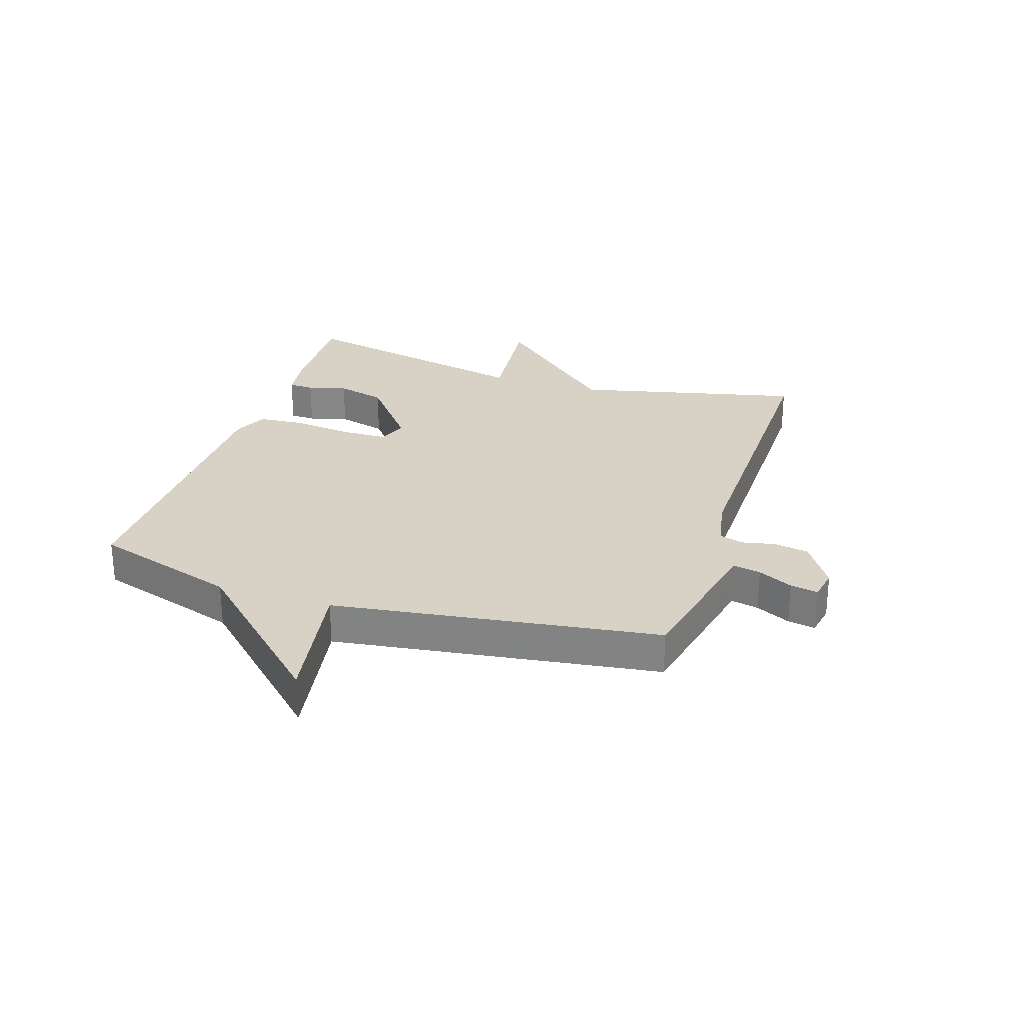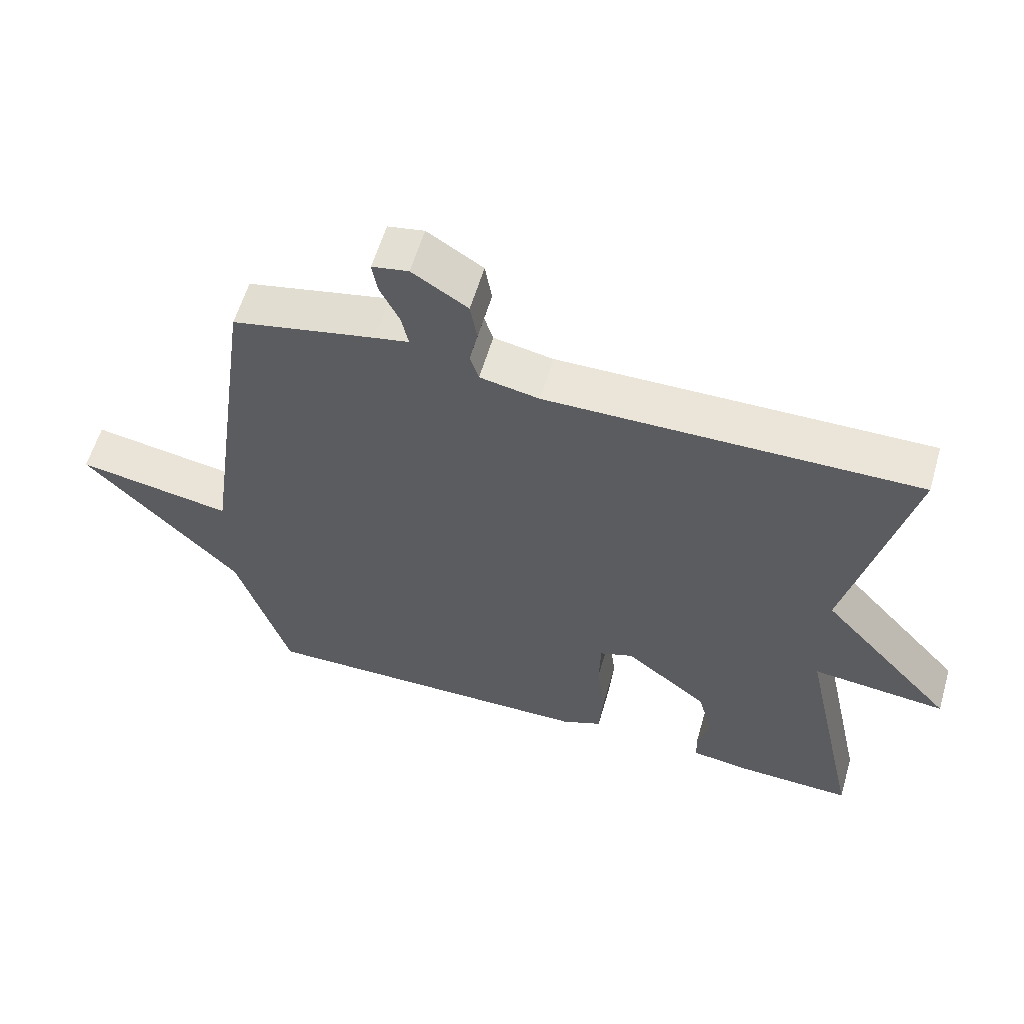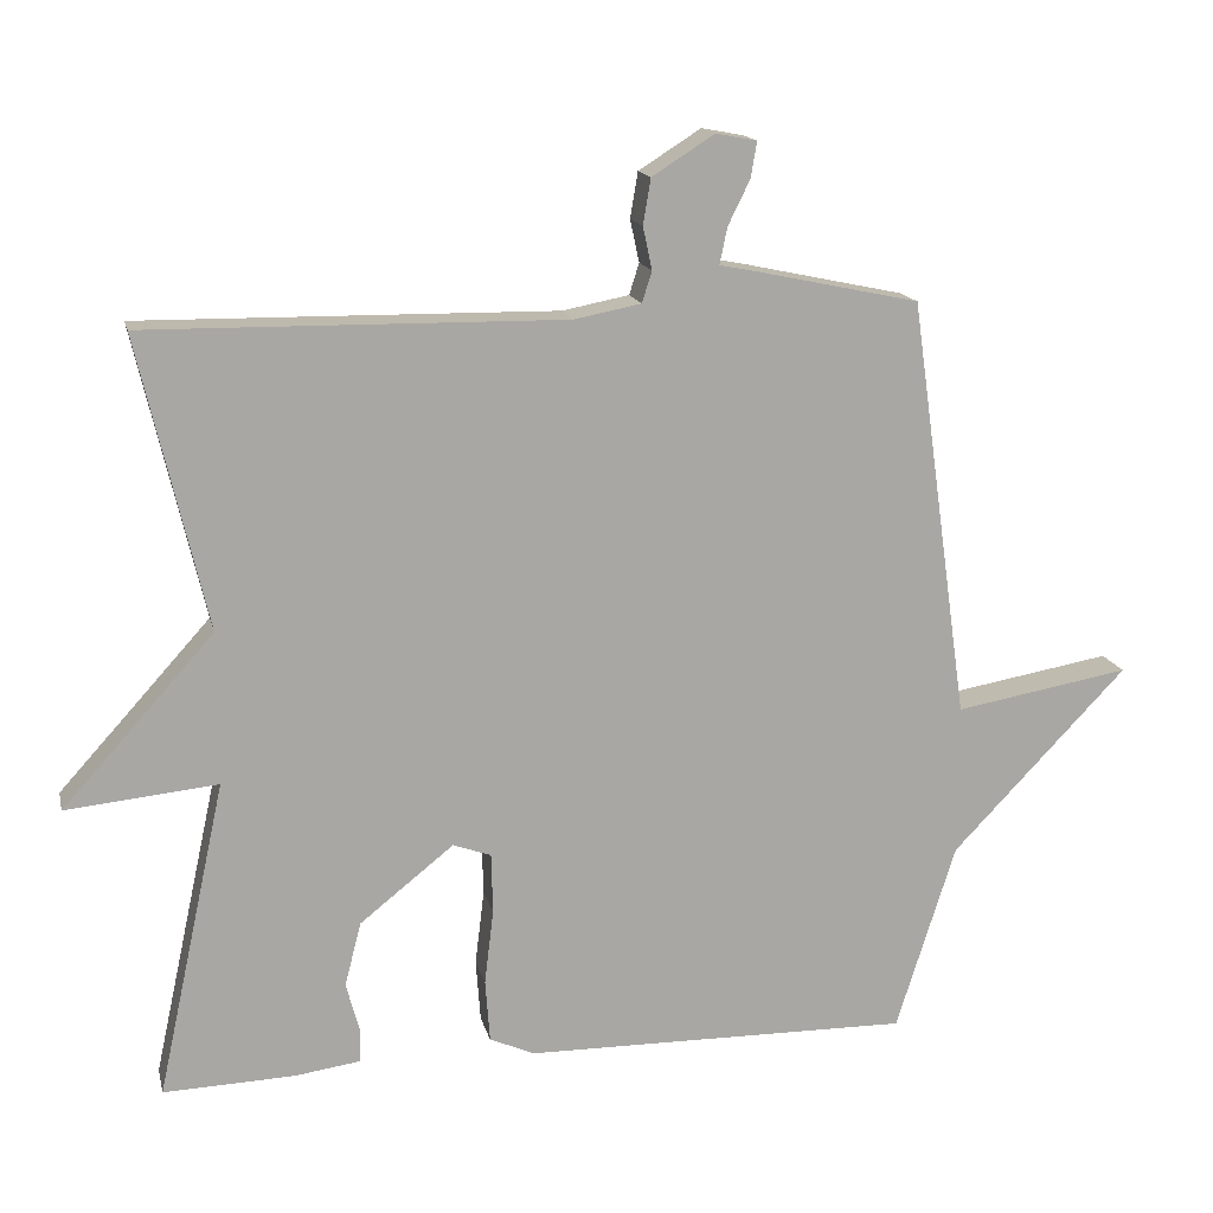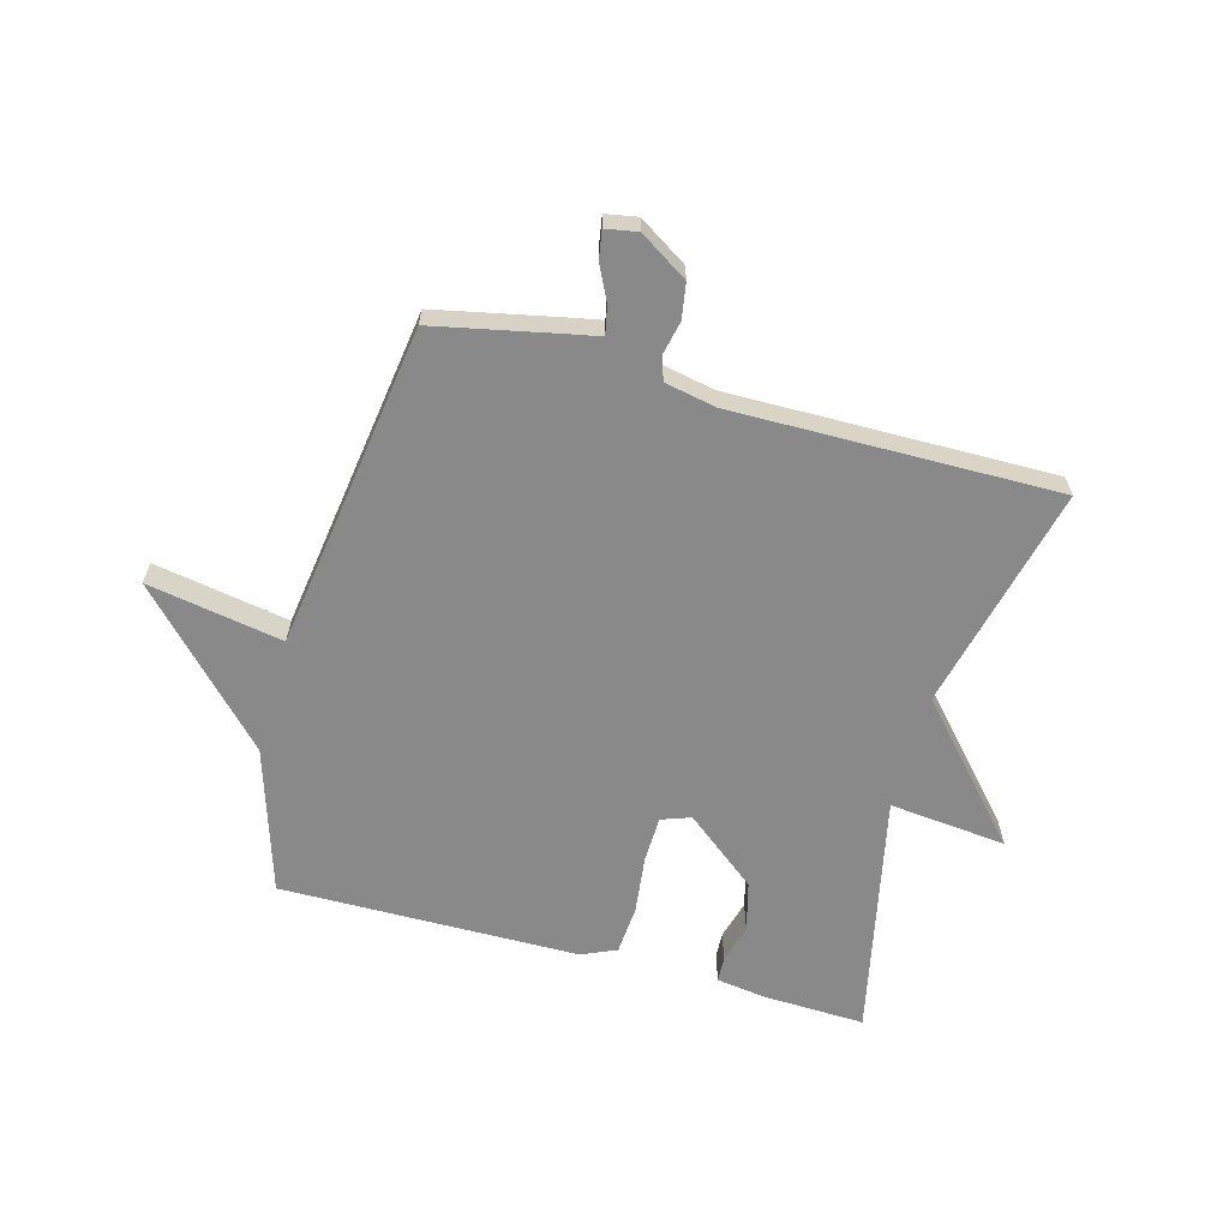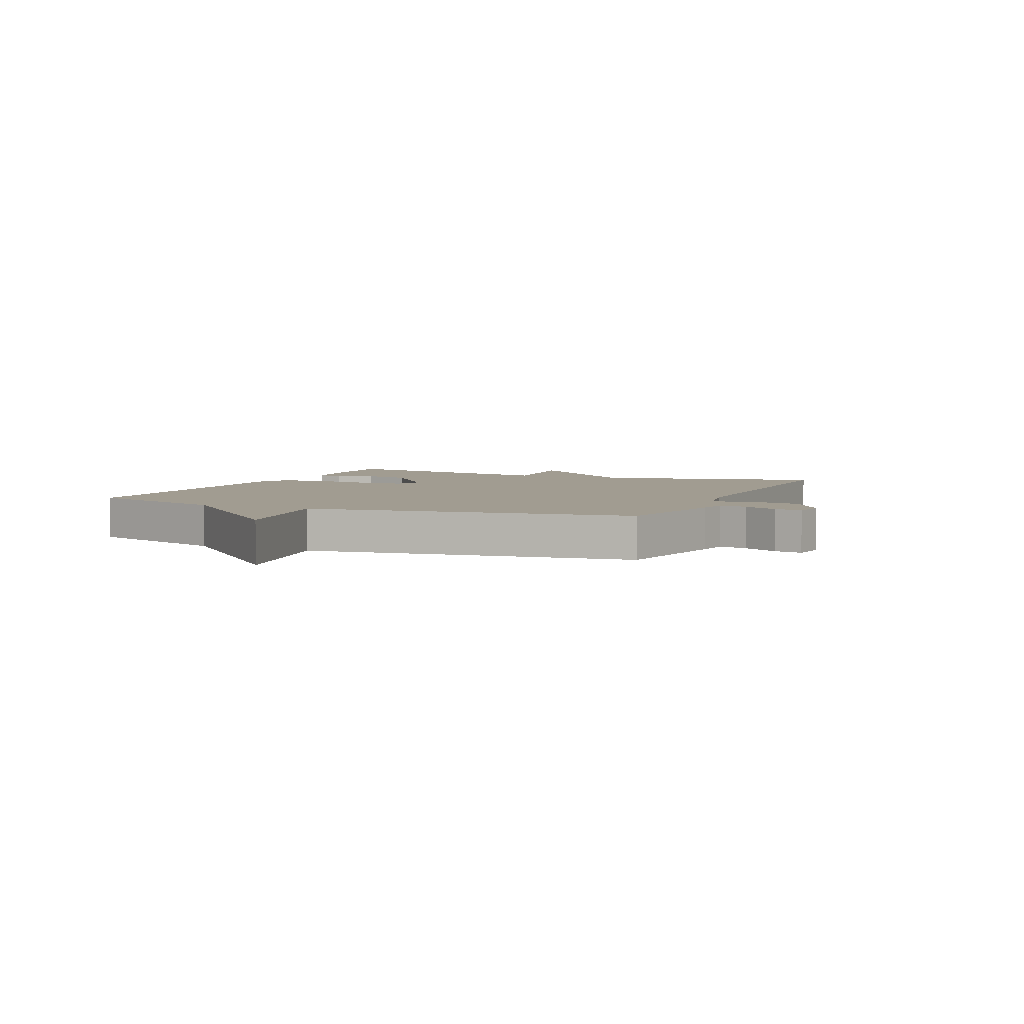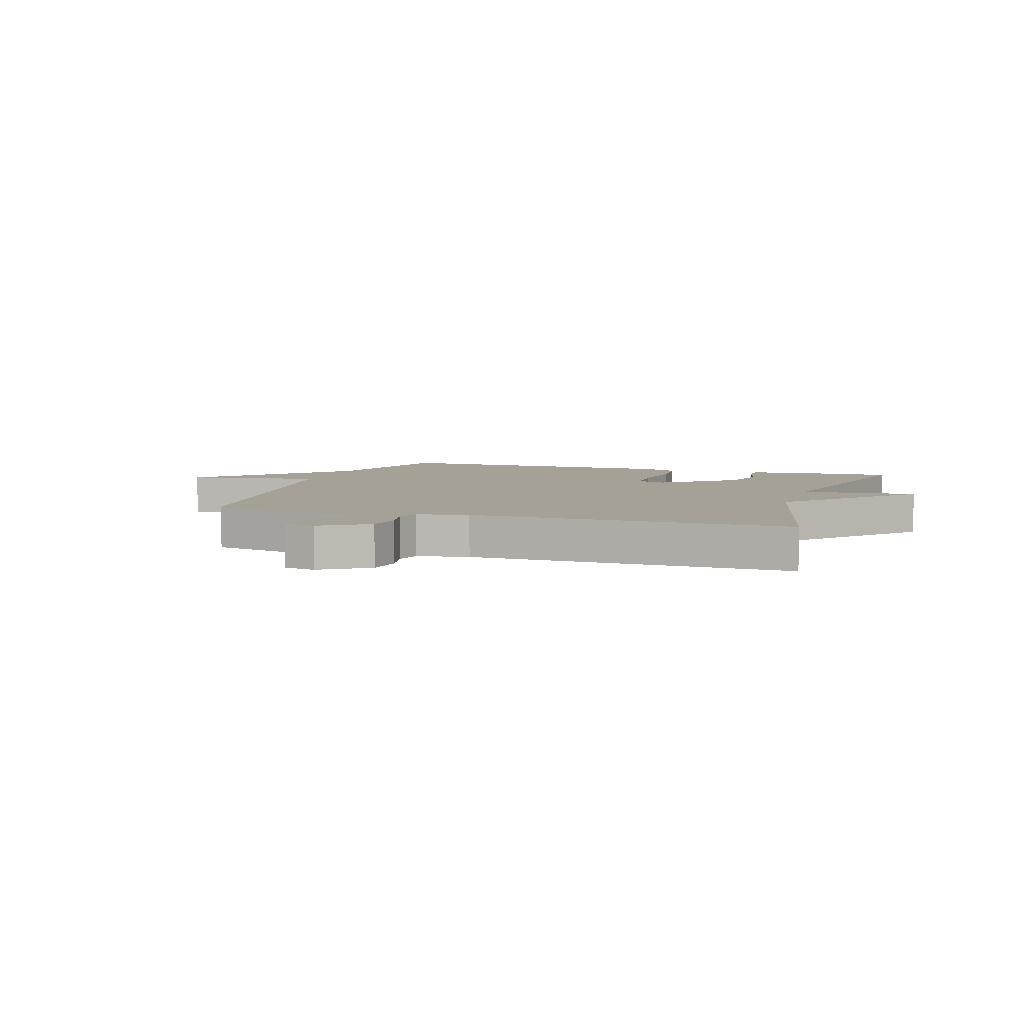
<metadata>
{"format":"obj","ext":"obj","renderer":"f3d","projection":"perspective","resolution":1024,"background":"white","views":[{"elev":27.3,"azim":-72.0,"up":"+Y"},{"elev":58.9,"azim":16.2,"up":"+Z"},{"elev":15.3,"azim":167.3,"up":"+Z"},{"elev":-63.1,"azim":-15.5,"up":"+Y"},{"elev":4.5,"azim":-66.4,"up":"+Y"},{"elev":6.0,"azim":18.0,"up":"+Y"}]}
</metadata>
<code>
v 0.5 0.07 0.5
v 0.41 0.07 0.116
v 0.609 0.07 -0.104
v 0.41 0.07 -0.084
v 0.5 0.07 -0.5
v 0.327 0.07 -0.494
v 0.242 0.07 -0.482
v 0.24 0.07 -0.439
v 0.258 0.07 -0.372
v 0.236 0.07 -0.288
v 0.113 0.07 -0.19
v 0.063 0.07 -0.208
v 0.061 0.07 -0.286
v 0.073 0.07 -0.386
v 0.067 0.07 -0.468
v 0.008 0.07 -0.494
v -0.5 0.07 -0.5
v -0.578 0.07 -0.253
v -0.808 0.07 -0.013
v -0.578 0.07 -0.053
v -0.5 0.07 0.5
v -0.288 0.07 0.545
v -0.237 0.07 0.555
v -0.247 0.07 0.603
v -0.276 0.07 0.662
v -0.284 0.07 0.709
v -0.23 0.07 0.719
v -0.148 0.07 0.667
v -0.138 0.07 0.607
v -0.15 0.07 0.551
v -0.137 0.07 0.51
v -0.049 0.07 0.493
v 0.5 0 0.5
v 0.41 0 0.116
v 0.609 0 -0.104
v 0.41 0 -0.084
v 0.5 0 -0.5
v 0.327 0 -0.494
v 0.242 0 -0.482
v 0.24 0 -0.439
v 0.258 0 -0.372
v 0.236 0 -0.288
v 0.113 0 -0.19
v 0.063 0 -0.208
v 0.061 0 -0.286
v 0.073 0 -0.386
v 0.067 0 -0.468
v 0.008 0 -0.494
v -0.5 0 -0.5
v -0.578 0 -0.253
v -0.808 0 -0.013
v -0.578 0 -0.053
v -0.5 0 0.5
v -0.288 0 0.545
v -0.237 0 0.555
v -0.247 0 0.603
v -0.276 0 0.662
v -0.284 0 0.709
v -0.23 0 0.719
v -0.148 0 0.667
v -0.138 0 0.607
v -0.15 0 0.551
v -0.137 0 0.51
v -0.049 0 0.493
f 28 29 30
f 27 28 30
f 26 27 30
f 25 26 30
f 24 25 30
f 23 24 30 31
f 22 23 31
f 21 22 31
f 20 21 31
f 18 19 20
f 20 31 32
f 18 20 32
f 17 18 32
f 16 17 32
f 15 16 32
f 14 15 32
f 13 14 32
f 7 8 9
f 6 7 9
f 5 6 9
f 4 5 9
f 4 9 10
f 2 3 4
f 2 4 10 11
f 2 11 12
f 1 2 12
f 32 1 12
f 12 13 32
f 62 61 60
f 62 60 59
f 62 59 58
f 62 58 57
f 62 57 56
f 63 62 56 55
f 63 55 54
f 63 54 53
f 63 53 52
f 52 51 50
f 64 63 52
f 64 52 50
f 64 50 49
f 64 49 48
f 64 48 47
f 64 47 46
f 64 46 45
f 41 40 39
f 41 39 38
f 41 38 37
f 41 37 36
f 42 41 36
f 36 35 34
f 43 42 36 34
f 44 43 34
f 44 34 33
f 44 33 64
f 64 45 44
f 1 33 34 2
f 2 34 35 3
f 3 35 36 4
f 4 36 37 5
f 5 37 38 6
f 6 38 39 7
f 7 39 40 8
f 8 40 41 9
f 9 41 42 10
f 10 42 43 11
f 11 43 44 12
f 12 44 45 13
f 13 45 46 14
f 14 46 47 15
f 15 47 48 16
f 16 48 49 17
f 17 49 50 18
f 18 50 51 19
f 19 51 52 20
f 20 52 53 21
f 21 53 54 22
f 22 54 55 23
f 23 55 56 24
f 24 56 57 25
f 25 57 58 26
f 26 58 59 27
f 27 59 60 28
f 28 60 61 29
f 29 61 62 30
f 30 62 63 31
f 31 63 64 32
f 32 64 33 1

</code>
